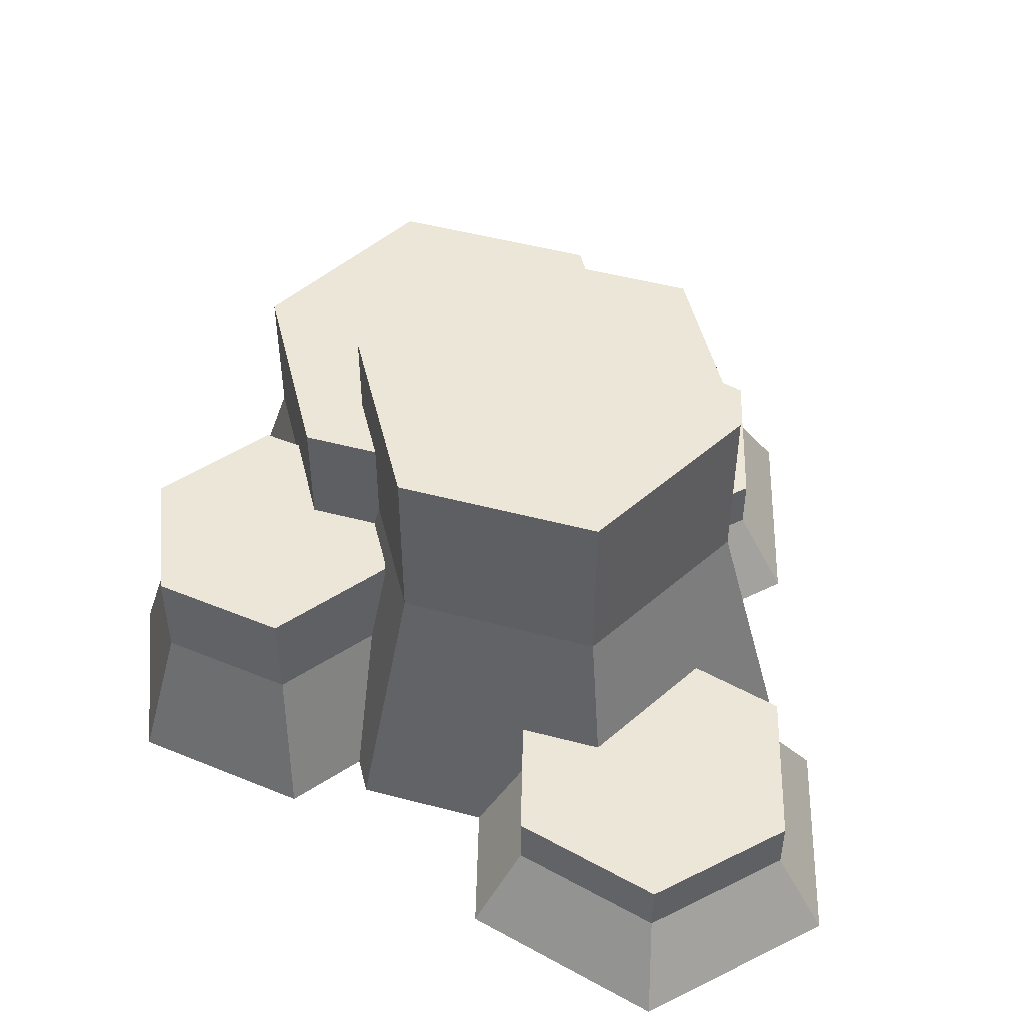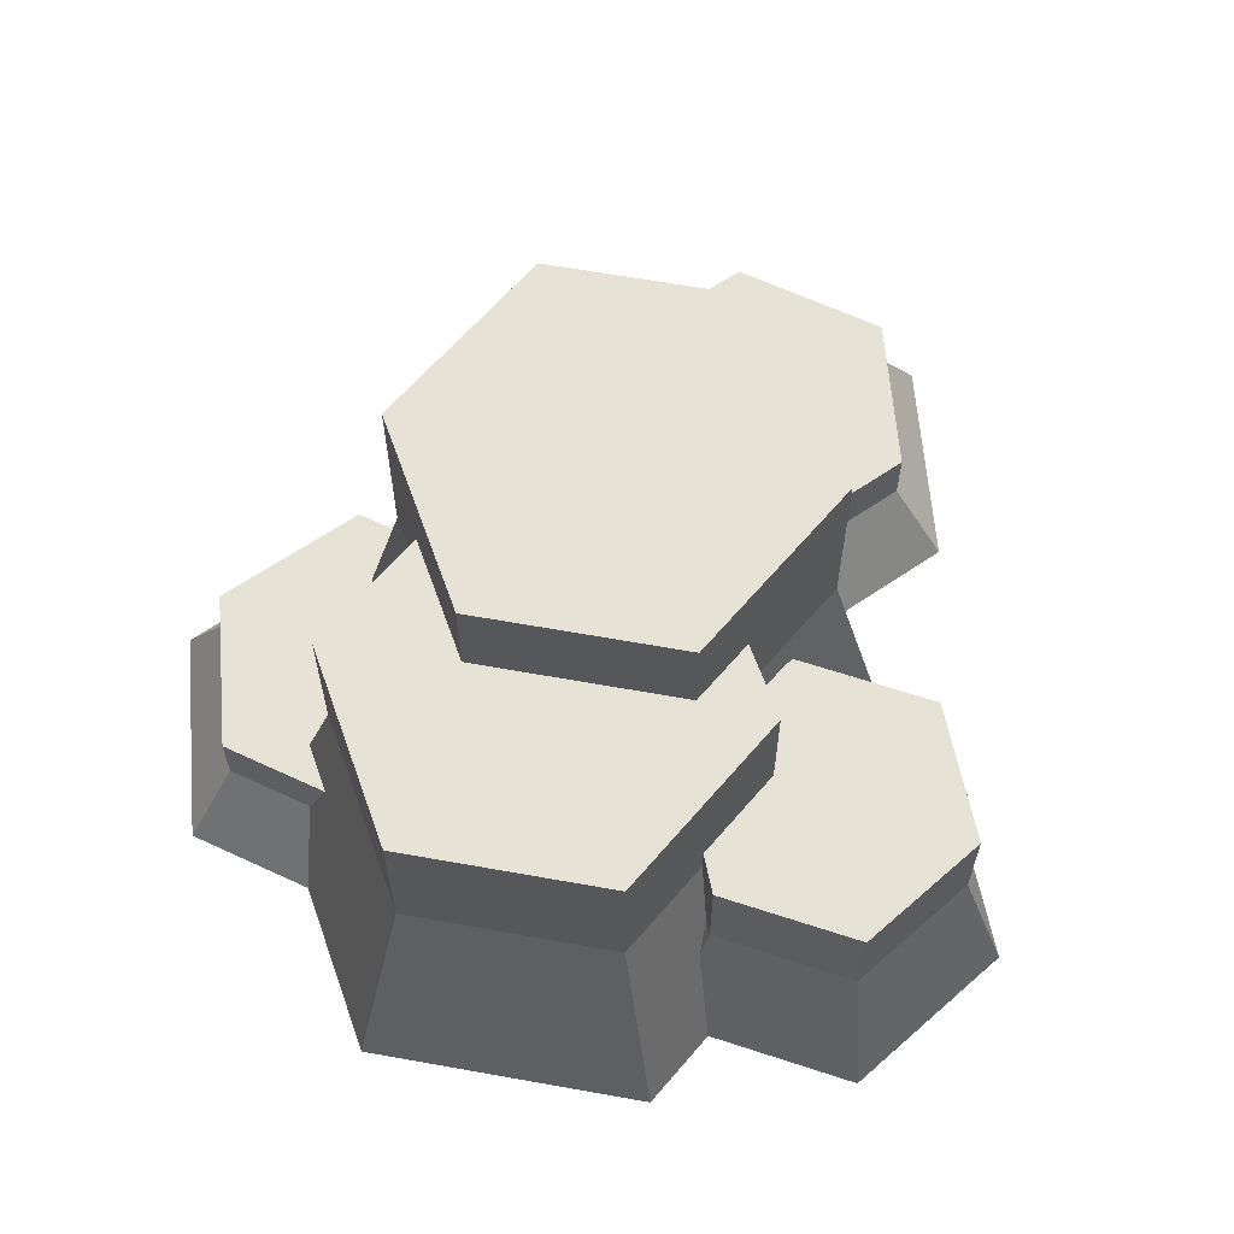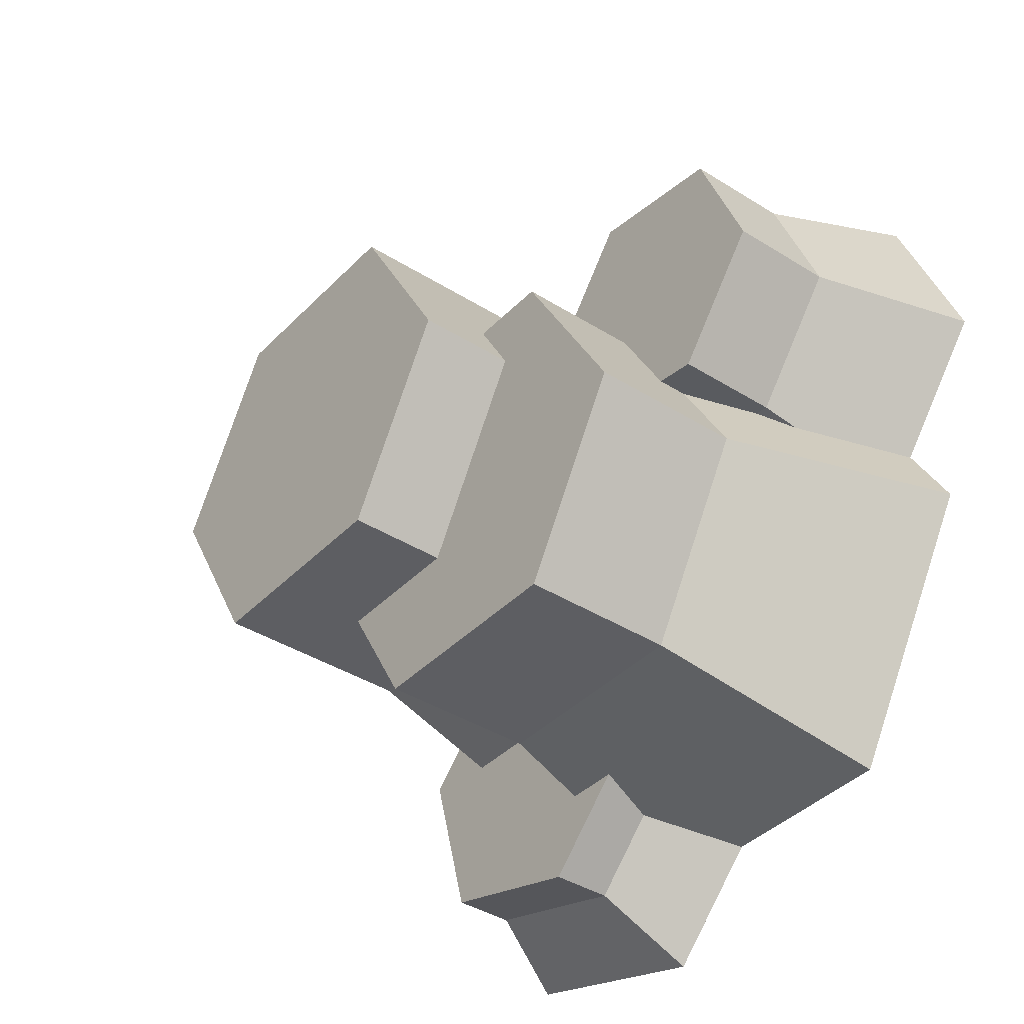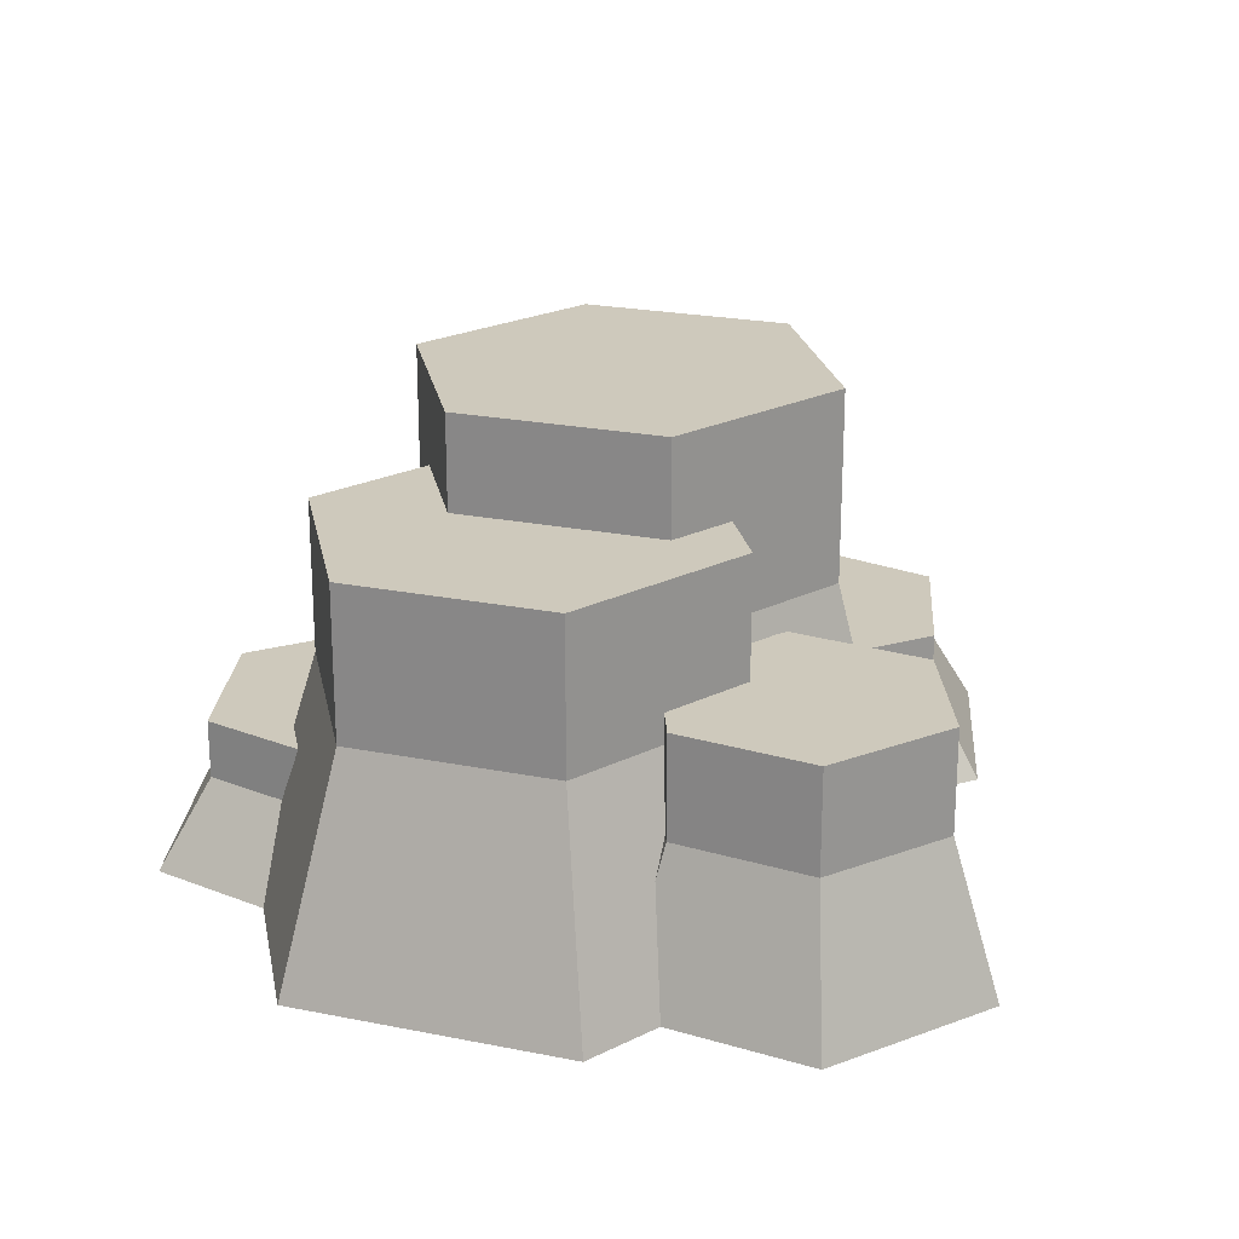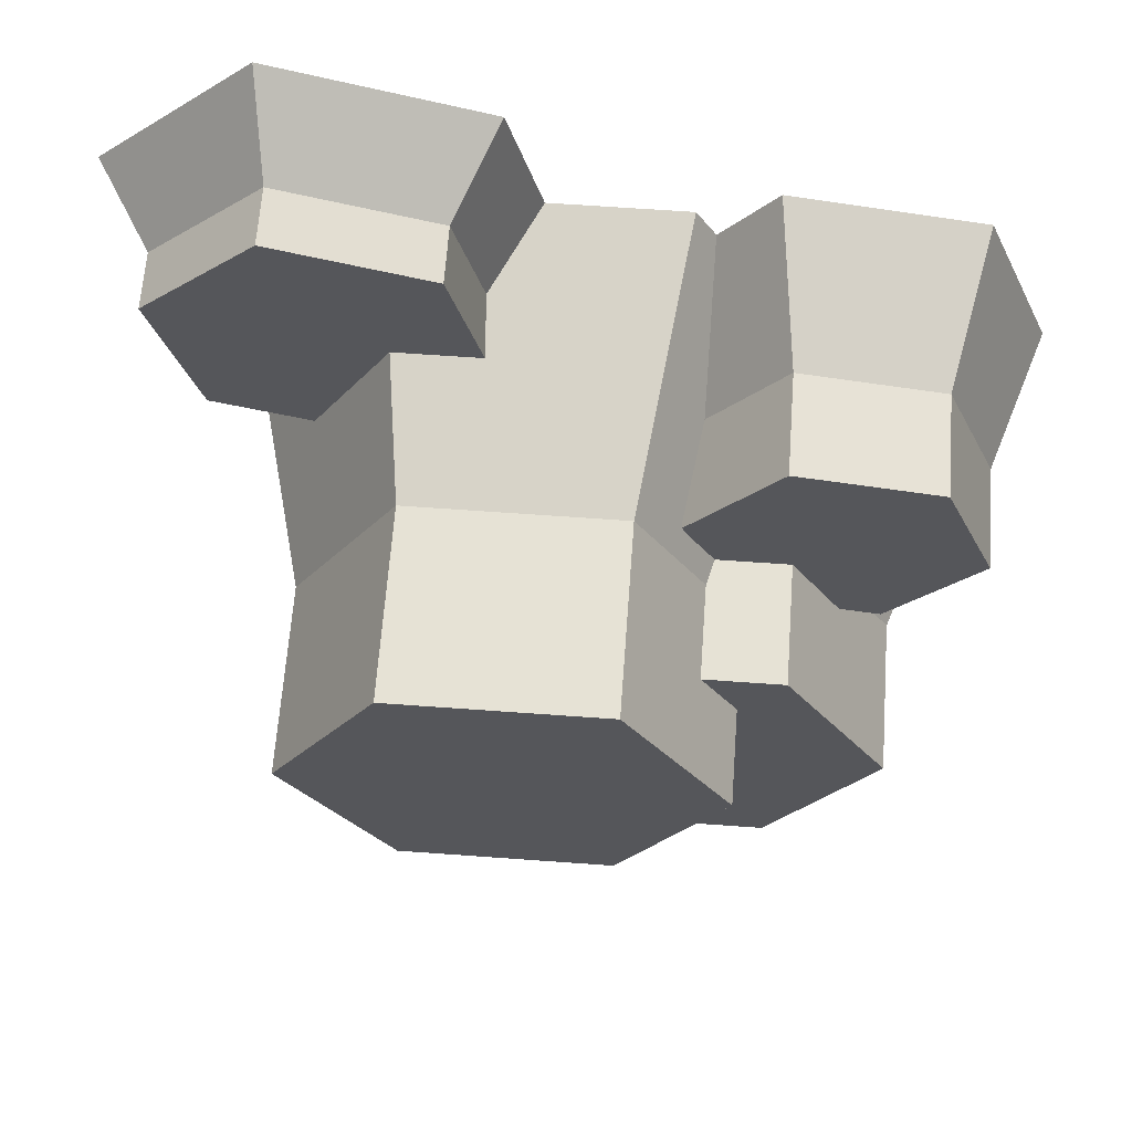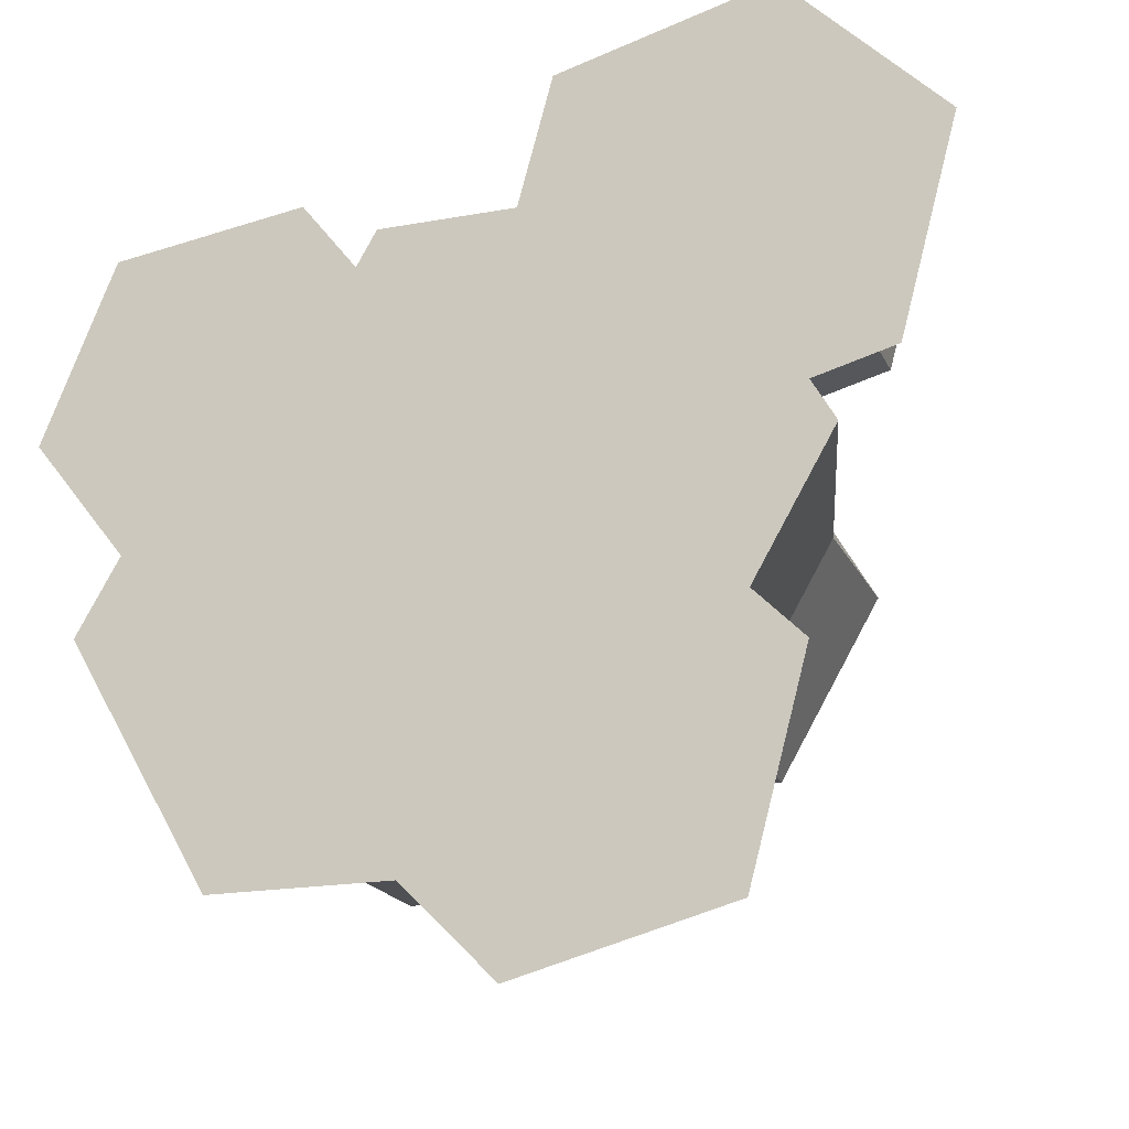
<metadata>
{"format":"obj","ext":"obj","renderer":"f3d","projection":"perspective","resolution":1024,"background":"white","views":[{"elev":49.4,"azim":16.3,"up":"+Y"},{"elev":63.1,"azim":-109.7,"up":"+Y"},{"elev":-38.9,"azim":-128.4,"up":"+Z"},{"elev":22.5,"azim":-100.8,"up":"+Y"},{"elev":63.9,"azim":-175.8,"up":"+Z"},{"elev":-19.2,"azim":19.1,"up":"+Z"}]}
</metadata>
<code>
o rock_largeB
v 1.7 1.24 -1.316
v 2.071 0.7442 -1.687
v 2.071 1.24 -1.687
v 1.782 0.7442 -1.398
v 2.177 4 0.03199
v 1.289 2.4 -1.506
v 1.289 4 -1.506
v 2.177 2.4 0.03199
v 1.289 4 1.57
v -0.4875 2.4 1.57
v 1.289 2.4 1.57
v -0.4875 4 1.57
v -1.068 3.2 0.5644
v -1.068 2.4 0.5644
v -1.375 4 0.03199
v -1.375 3.2 0.03199
v -0.1457 0.7442 -2.843
v 0.3844 1.24 -3.373
v 0.3844 0.7442 -3.373
v -0.2853 1.24 -2.703
v 1.714 0.7442 -3.016
v 1.714 1.24 -3.016
v 2.056 0 -3.358
v 0.2592 0 -3.84
v 1.439 1.24 -1.767
v 2.121 0 -1.145
v 2.801 -0 0.03199
v 2.538 0 -1.561
v 0.746 0.7442 1.943
v -0.7995 -0 2.11
v 0.3572 -0 2.11
v 0.7161 1.24 1.831
v 1.439 1.24 1.831
v 2.215 0.7442 0.7108
v 3.278 -0 0.5621
v 2.599 -0 0.3801
v 2.936 0.7442 0.9041
v 2.319 0.7442 3.207
v 0.6474 -0 3.193
v 2.444 -0 3.675
v 0.9894 0.7442 2.851
v 2.936 1.24 0.9041
v 2.103 1.24 0.6809
v -0.4875 4 -1.506
v 0.6247 3.2 -1.506
v -0.4875 3.2 -1.506
v 0.6247 2.4 -1.506
v -1.732 1.92 -2.512
v -0.5286 0 -3.052
v -2.044 0 -3.052
v 0.04408 1.92 -2.512
v 0.1545 1.24 -2.703
v 0.04408 3.2 -2.512
v 0.5623 1.92 -1.614
v 3.76 -0 2.359
v 3.293 0.7442 2.234
v -2.62 1.92 -0.9737
v -1.732 3.2 -2.512
v -2.62 3.2 -0.9737
v 2.319 1.24 3.207
v 3.293 1.24 2.234
v 0.9894 1.24 2.851
v 0.6948 1.24 -1.767
v -3.244 0 -0.9737
v -1.126 2.176 0.5644
v -0.8872 2.176 0.9787
v -0.8514 2.116 1.068
v -0.9728 1.306 1.222
v -0.9702 -0 1.815
v -1.732 2.176 0.5644
v -1.732 3.2 0.5644
v -2.159 1.92 -0.1748
v -2.533 1.011 -0.3118
v -2.876 0 -0.3361
v -2.376 1.306 -0.2058
v -1.597 2.176 2.018
v -0.8514 2.176 1.068
v -1.597 1.306 2.018
v -3.243 1.306 0.7273
v -2.497 2.176 -0.223
v -2.497 1.306 -0.223
v -3.243 2.176 0.7273
v -2.159 2.176 -0.1748
v -2.792 1.306 1.848
v -2.792 2.176 1.848
v -3.054 -0 2.182
v -3.663 -0 0.6675
v -1.438 -0 2.412
f 1 2 3
f 2 1 4
f 5 6 7
f 6 5 8
f 9 10 11
f 10 9 12
f 10 13 14
f 12 13 10
f 15 13 12
f 13 15 16
f 17 18 19
f 18 17 20
f 9 8 5
f 8 9 11
f 3 21 22
f 21 3 2
f 19 23 24
f 23 19 21
f 6 1 25
f 1 6 8
f 1 8 26
f 26 8 27
f 26 4 1
f 4 28 2
f 28 4 26
f 18 21 19
f 21 18 22
f 21 28 23
f 28 21 2
f 29 30 31
f 30 29 10
f 10 29 32
f 10 32 33
f 10 33 11
f 34 35 36
f 35 34 37
f 38 39 40
f 39 38 41
f 34 42 37
f 42 34 43
f 44 45 46
f 7 45 44
f 7 47 45
f 47 7 6
f 48 49 50
f 49 48 17
f 17 48 20
f 51 20 48
f 20 51 52
f 45 51 53
f 51 45 54
f 54 45 47
f 8 43 27
f 43 8 11
f 27 43 36
f 43 11 33
f 34 36 43
f 38 55 56
f 55 38 40
f 57 58 48
f 58 57 59
f 60 56 61
f 56 60 38
f 29 62 32
f 62 29 41
f 61 37 42
f 37 61 56
f 54 25 63
f 25 54 6
f 6 54 47
f 58 51 48
f 51 58 53
f 37 55 35
f 55 37 56
f 60 41 38
f 41 60 62
f 64 48 50
f 48 64 57
f 31 41 29
f 41 31 39
f 65 10 14
f 10 65 66
f 10 66 67
f 10 67 68
f 10 68 69
f 10 69 30
f 14 70 65
f 70 14 71
f 71 14 13
f 64 72 57
f 72 64 73
f 73 64 74
f 72 73 75
f 76 67 77
f 67 76 68
f 68 76 78
f 79 80 81
f 80 79 82
f 72 59 57
f 59 72 83
f 59 83 71
f 71 83 70
f 49 19 24
f 19 49 17
f 16 44 46
f 44 16 15
f 51 63 52
f 63 51 54
f 67 66 77
f 84 82 79
f 82 84 85
f 81 72 75
f 72 81 80
f 72 80 83
f 76 84 78
f 84 76 85
f 86 79 87
f 79 86 84
f 40 35 55
f 35 40 36
f 26 36 40
f 36 26 27
f 26 40 39
f 26 39 23
f 23 28 26
f 23 39 24
f 24 39 31
f 24 31 30
f 24 30 49
f 49 30 50
f 50 30 69
f 50 69 88
f 50 88 86
f 50 86 74
f 74 86 87
f 64 50 74
f 81 75 73
f 87 73 74
f 73 87 81
f 81 87 79
f 78 69 68
f 69 78 88
f 78 86 88
f 86 78 84
f 22 1 3
f 1 22 25
f 25 22 18
f 25 18 63
f 63 18 52
f 52 18 20
f 7 9 5
f 9 7 44
f 9 44 12
f 12 44 15
f 42 60 61
f 60 42 43
f 60 43 62
f 62 43 33
f 62 33 32
f 53 46 45
f 46 53 58
f 46 58 16
f 71 16 58
f 16 71 13
f 71 58 59
f 66 76 77
f 76 66 65
f 76 65 70
f 76 70 85
f 85 70 83
f 85 83 80
f 85 80 82

</code>
